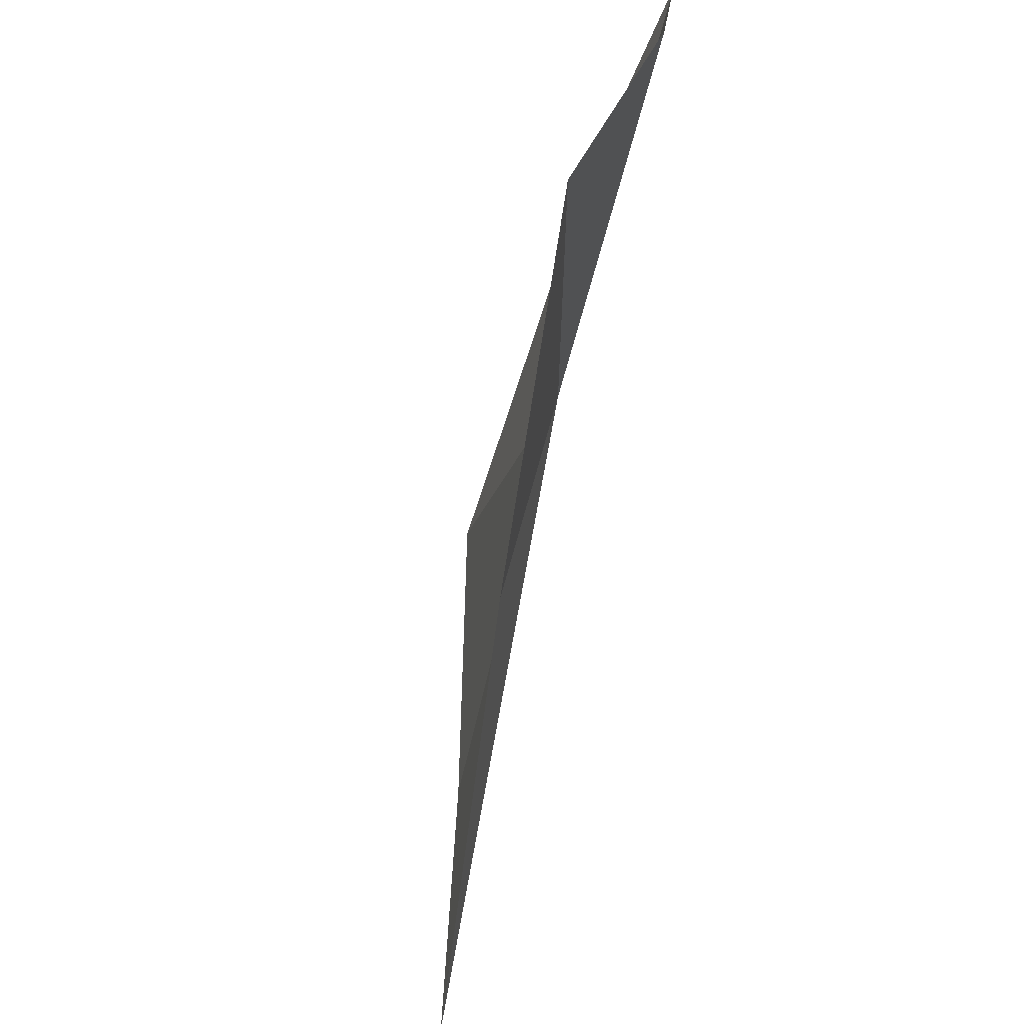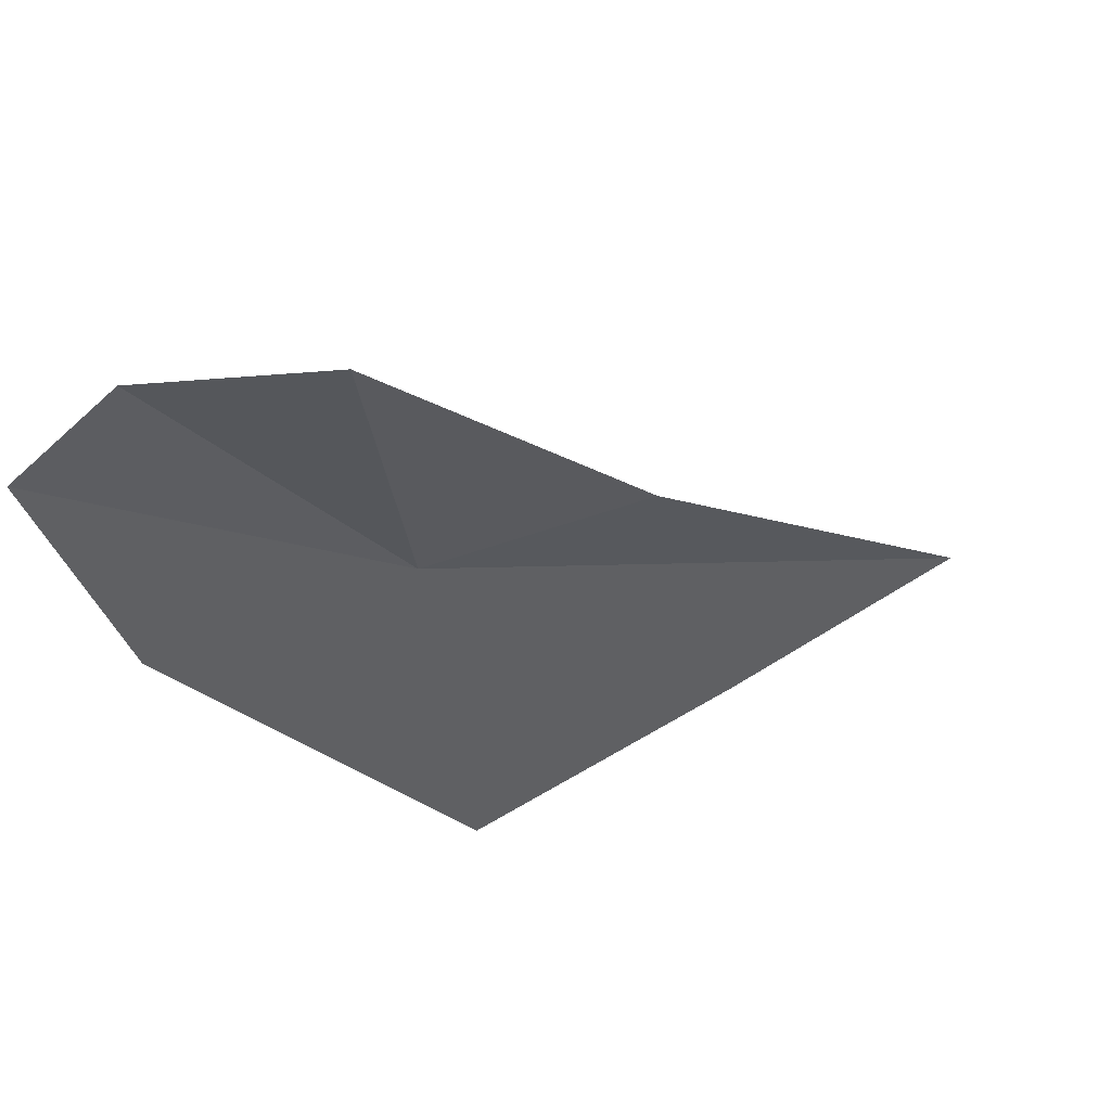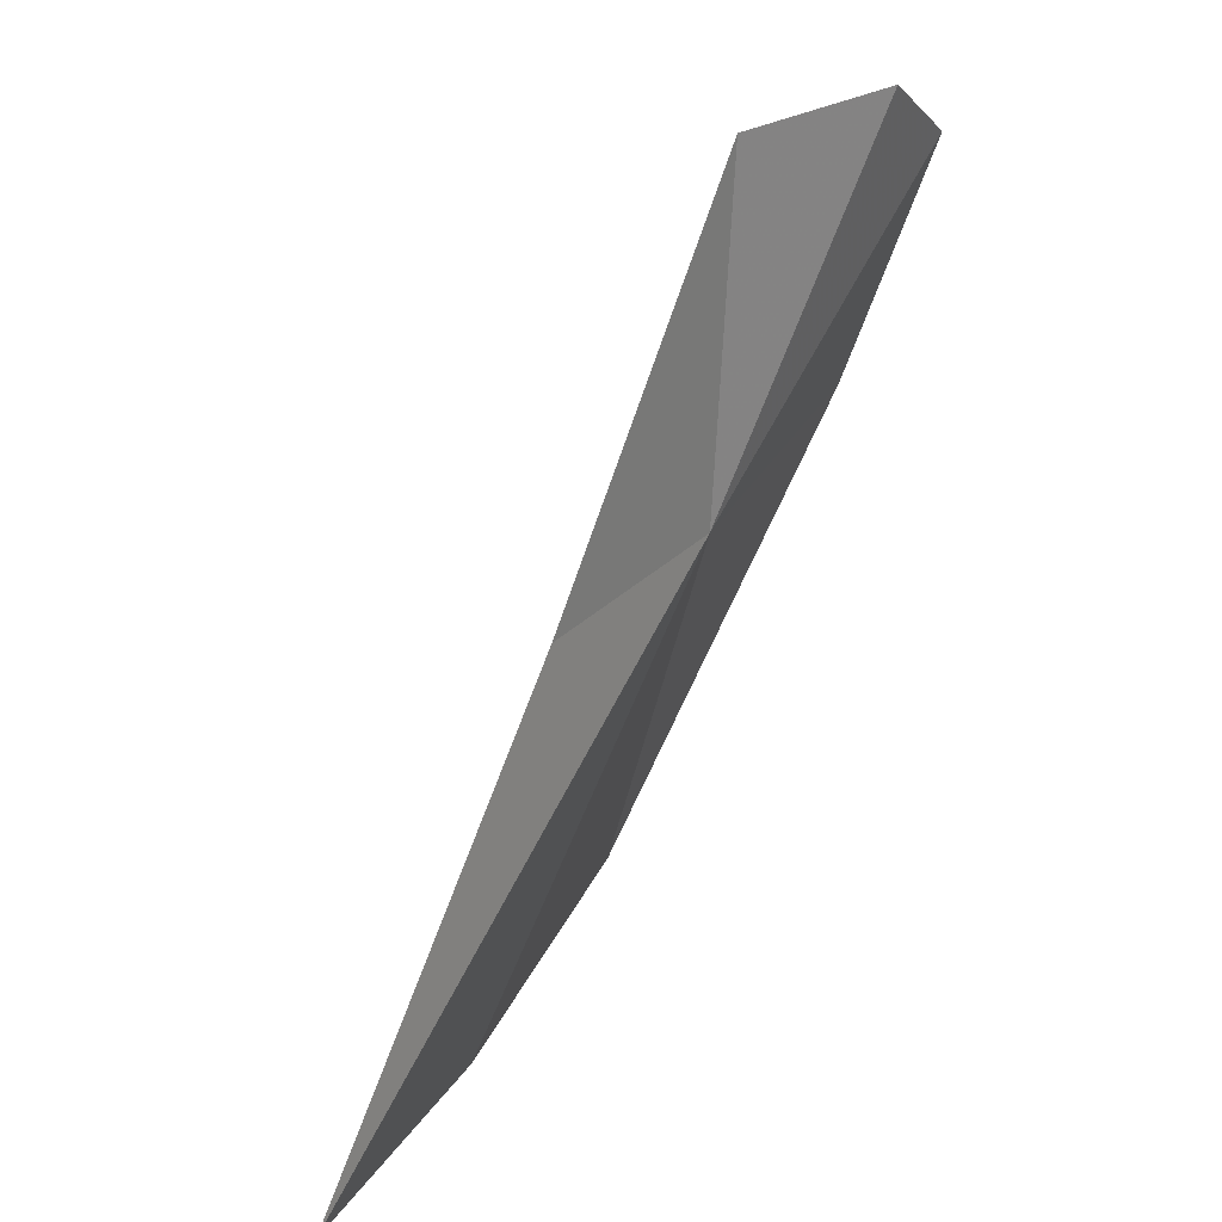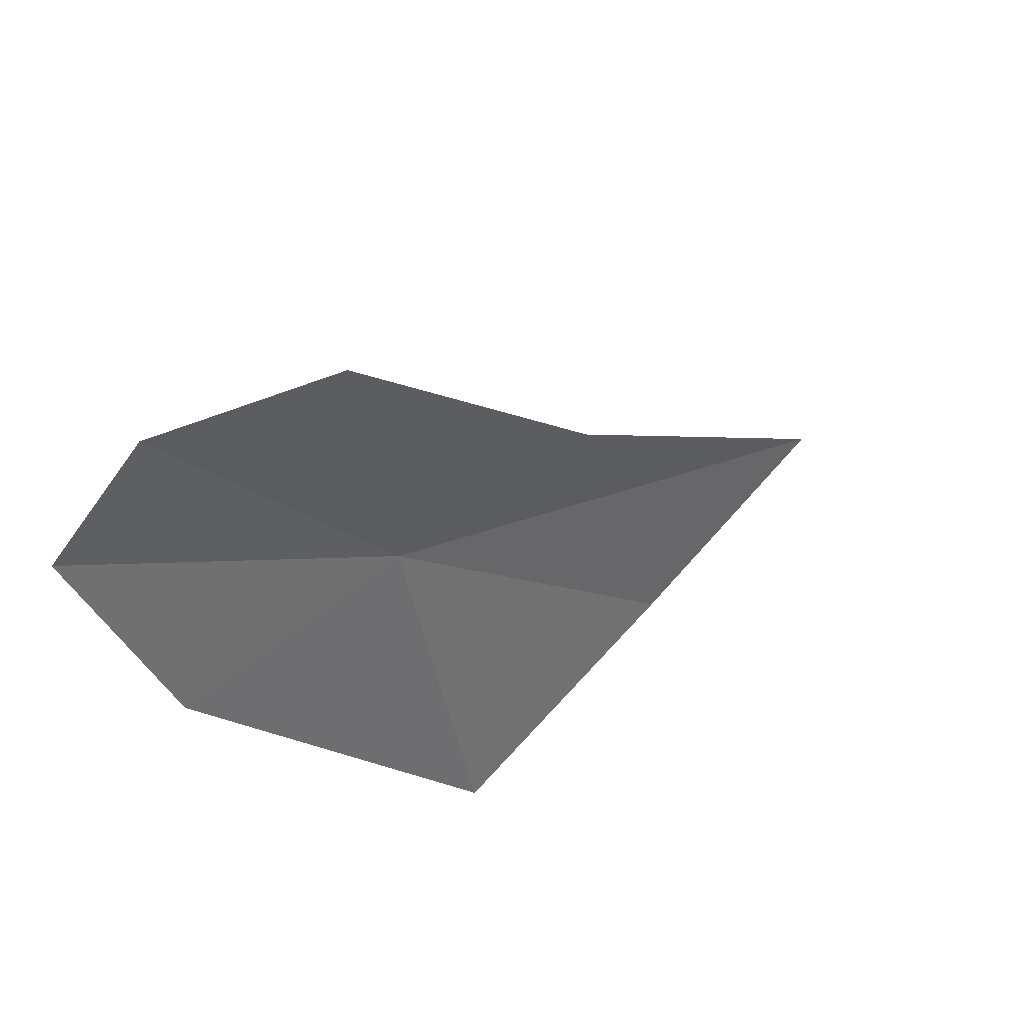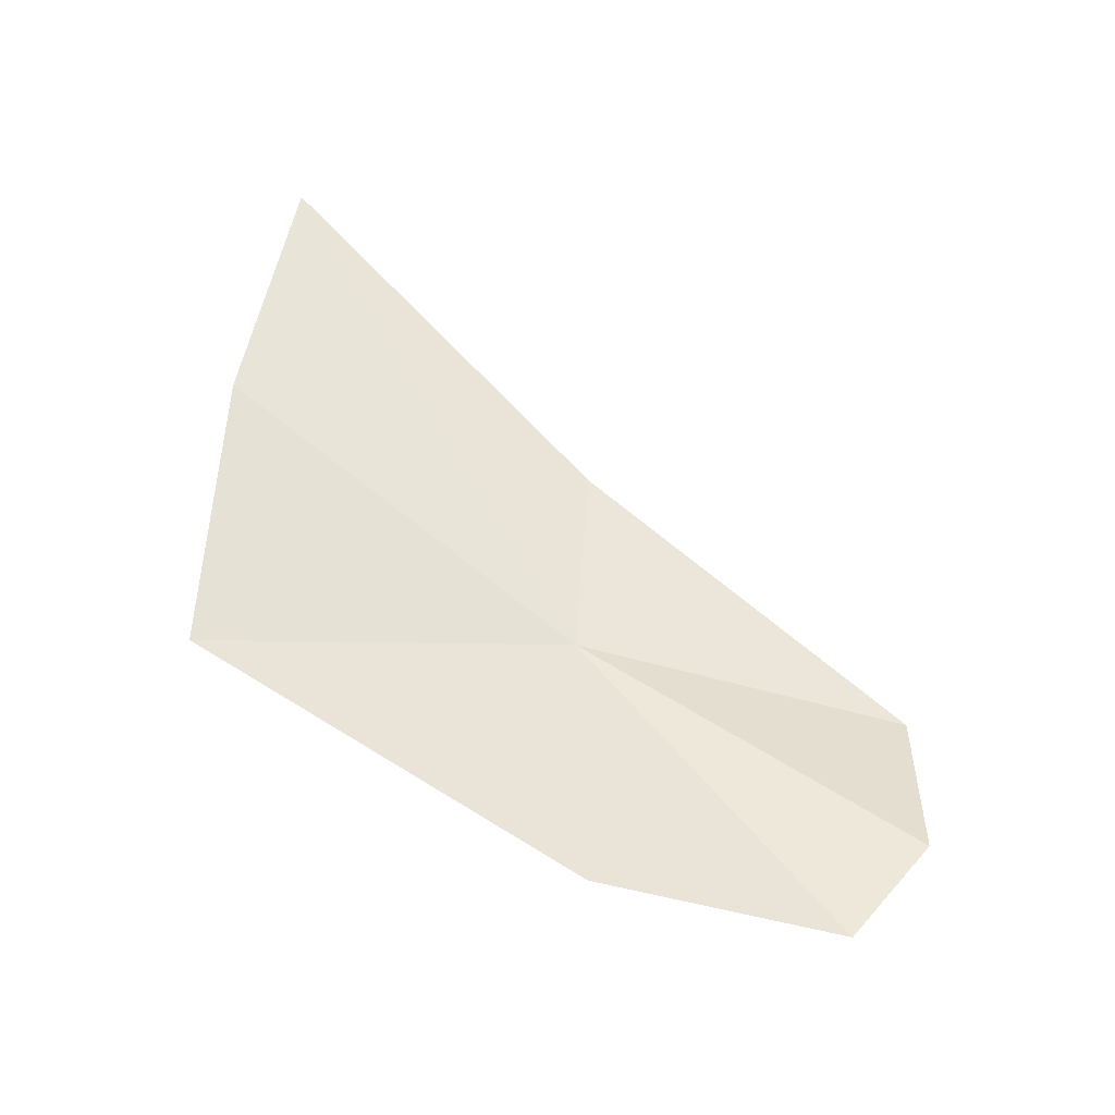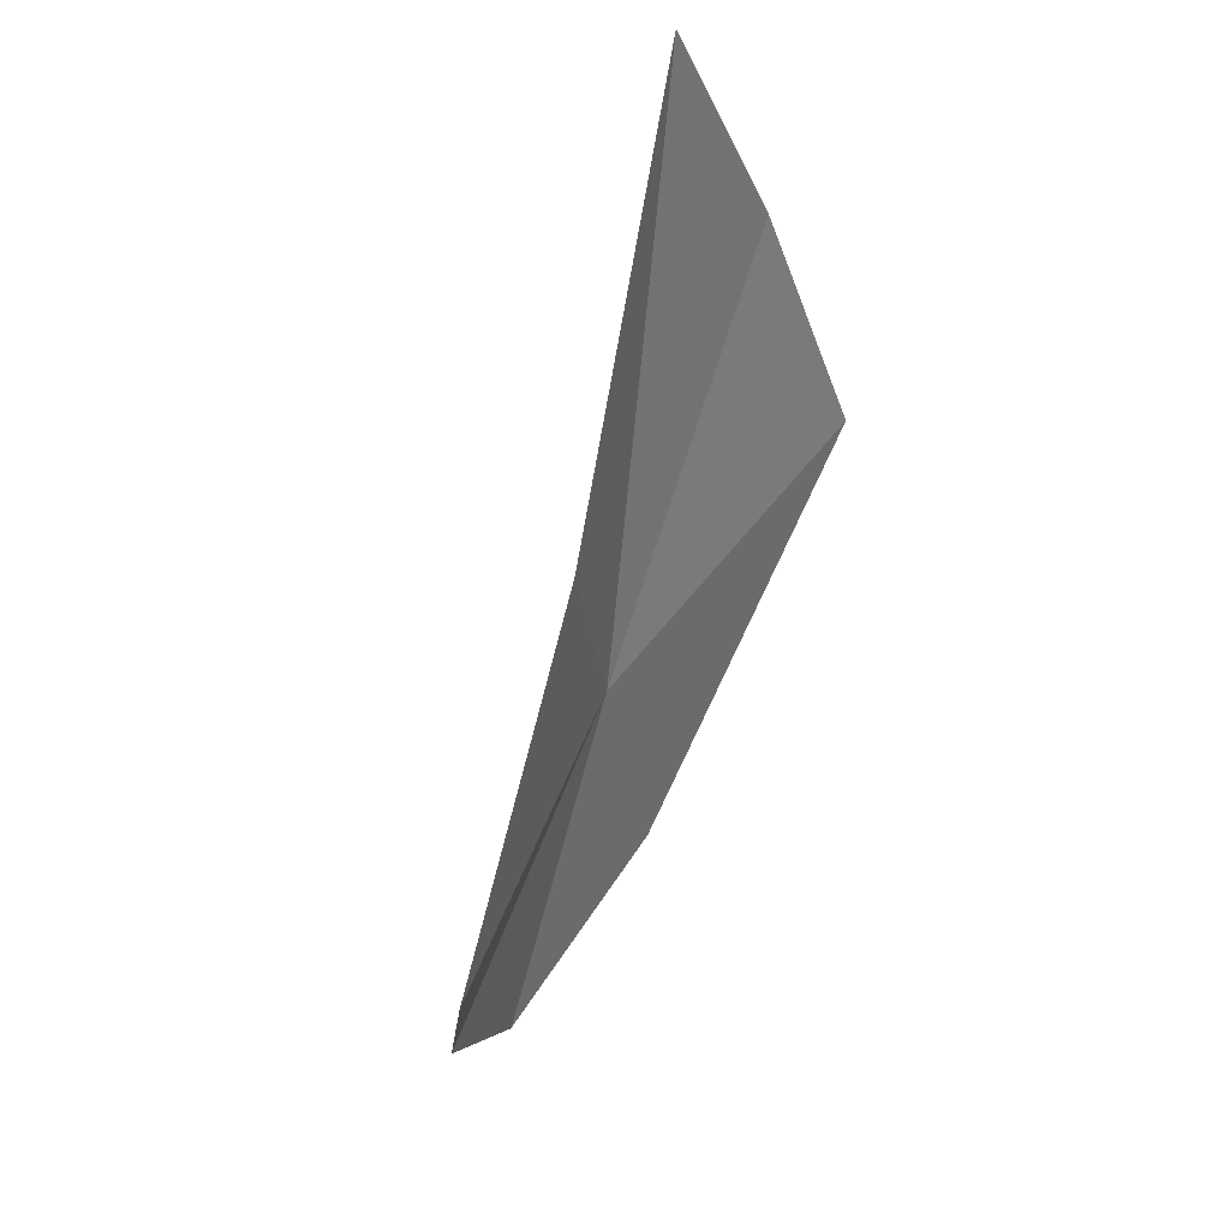
<metadata>
{"format":"obj","ext":"obj","renderer":"f3d","projection":"perspective","resolution":1024,"background":"white","views":[{"elev":67.1,"azim":21.4,"up":"+Y"},{"elev":60.4,"azim":-101.2,"up":"+Y"},{"elev":33.0,"azim":42.0,"up":"+Y"},{"elev":58.0,"azim":-119.5,"up":"+Y"},{"elev":-46.7,"azim":78.9,"up":"+Z"},{"elev":60.8,"azim":-154.5,"up":"+Z"}]}
</metadata>
<code>
v 0.3914 -0.1963 -0.03038
v 0.3902 -0.1637 -0.03391
v 0.3925 -0.1643 -0.05062
v 0.3939 -0.1953 -0.009313
v 0.3904 -0.1718 -0.06019
v 0.3859 -0.1942 -0.05391
v 0.3825 -0.2324 -0.02801
v 0.3924 -0.2321 -0.0008661
v 0.4002 -0.228 0.02293
f 1 3 2
f 1 2 4
f 1 6 5
f 1 5 3
f 1 8 7
f 1 7 6
f 1 4 9
f 1 9 8

</code>
